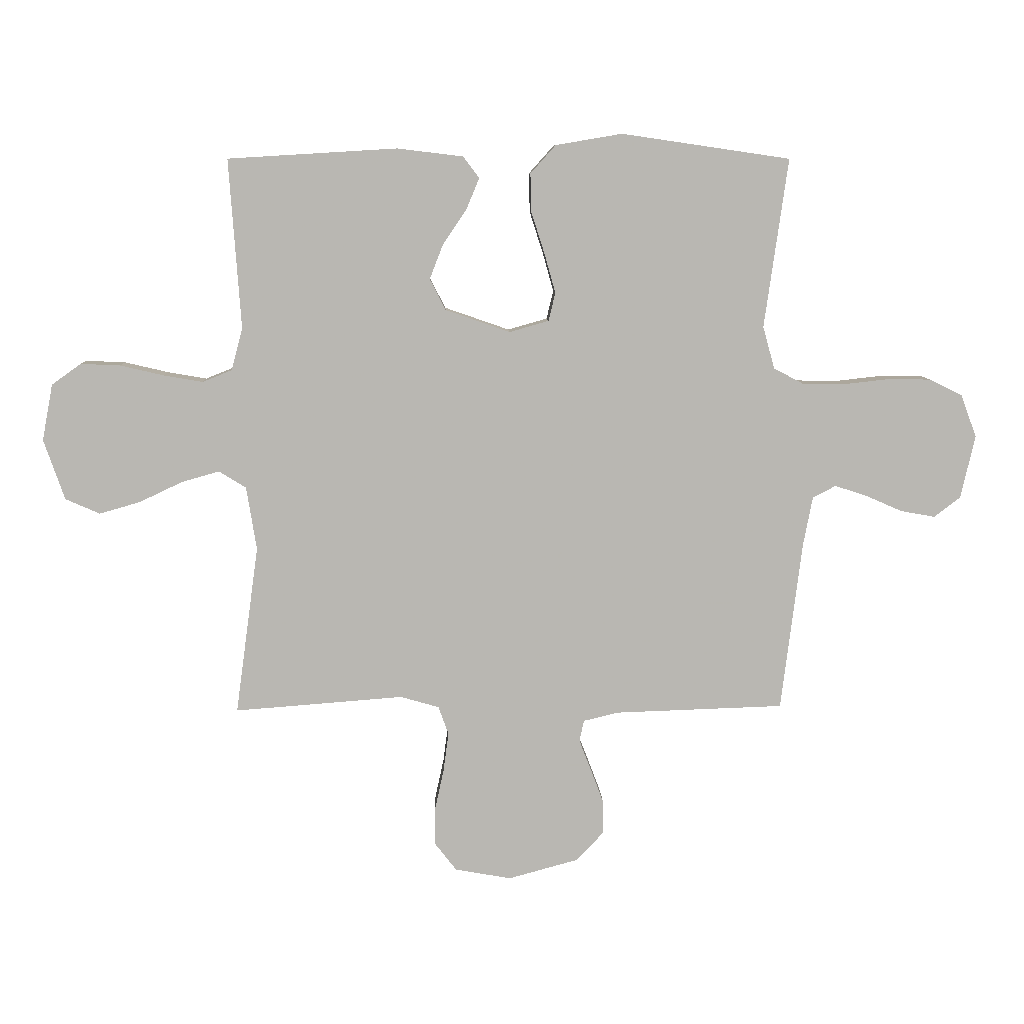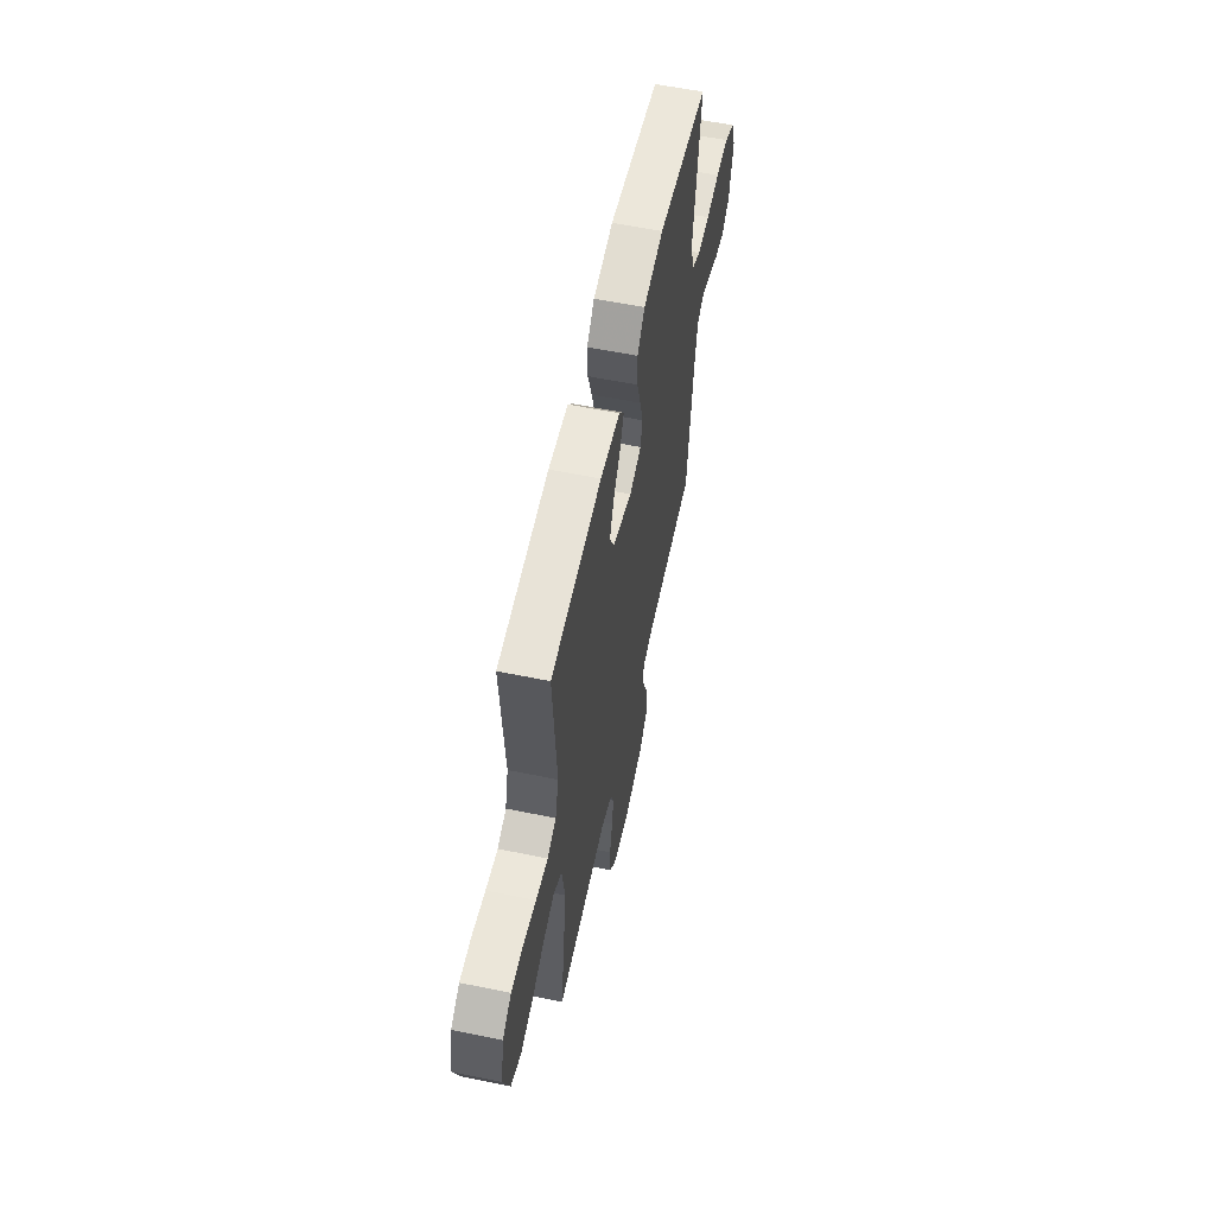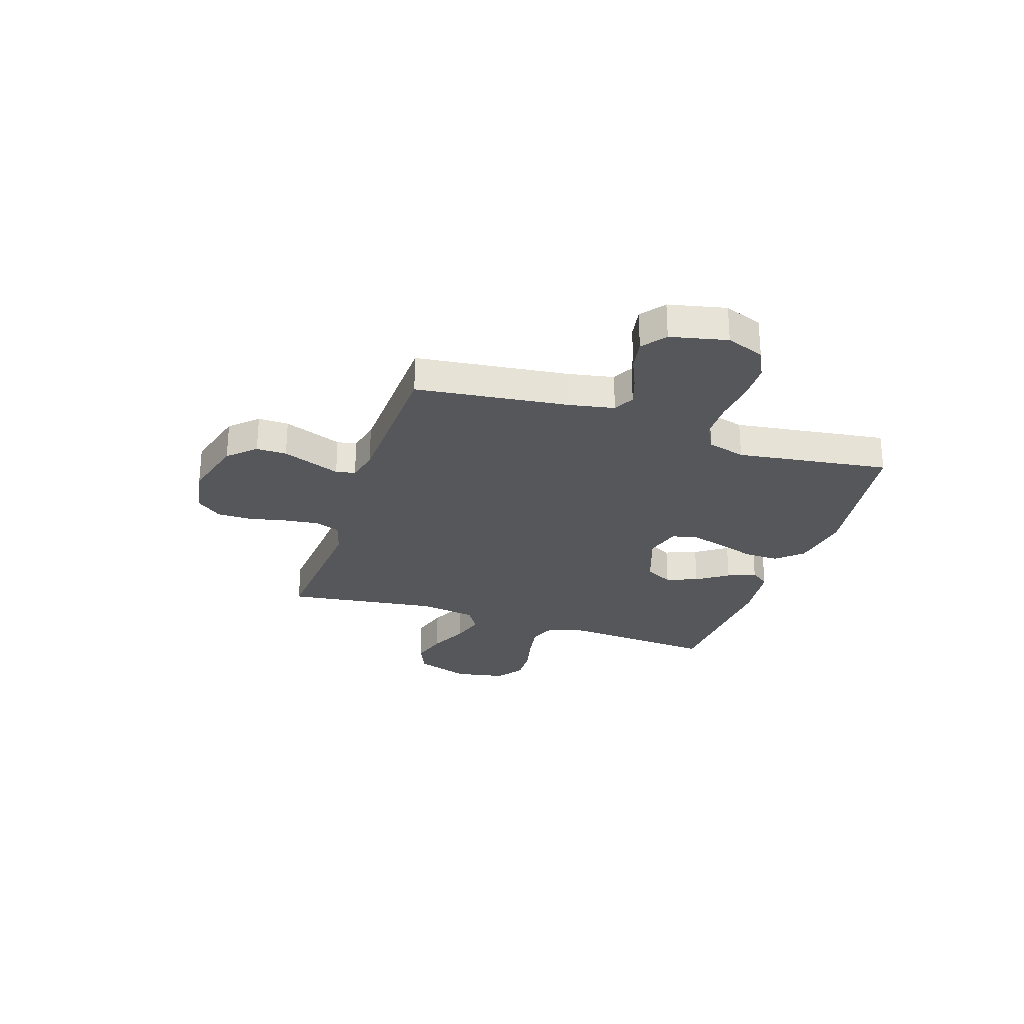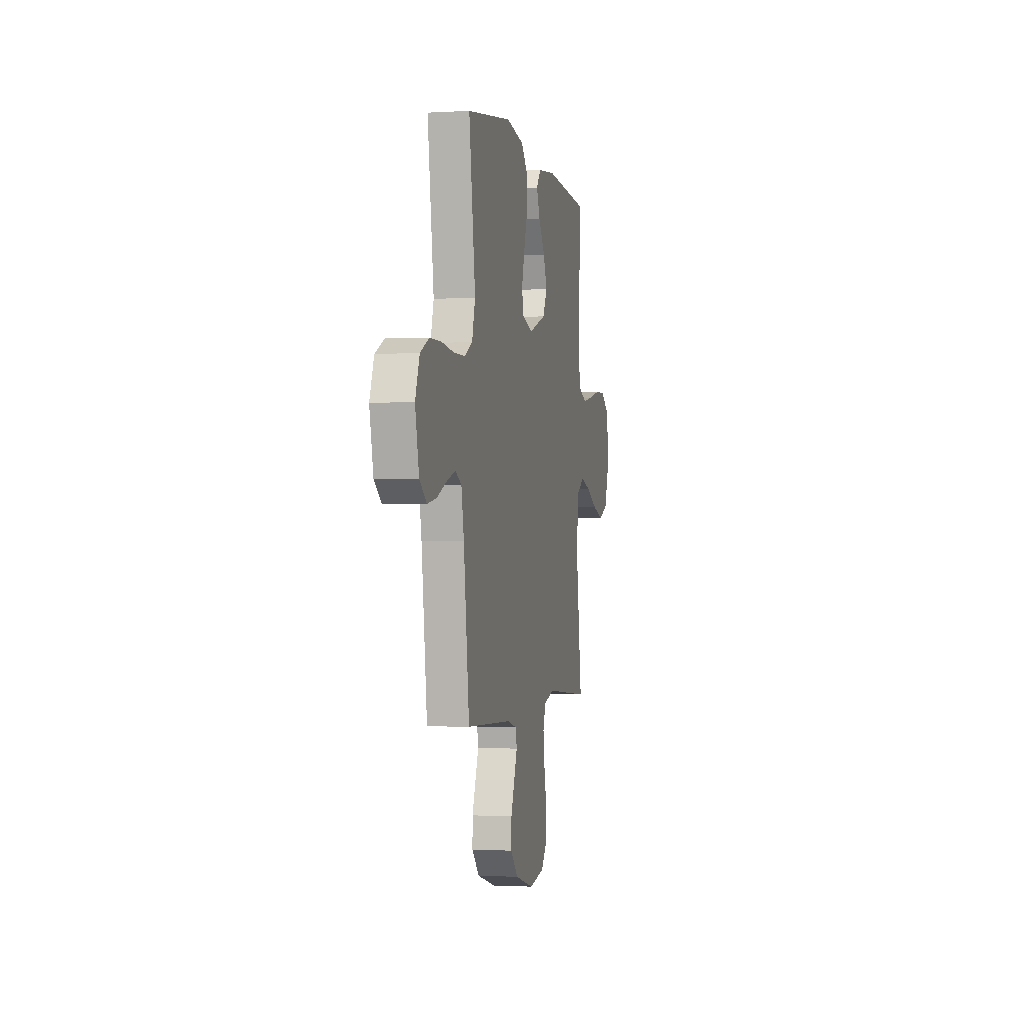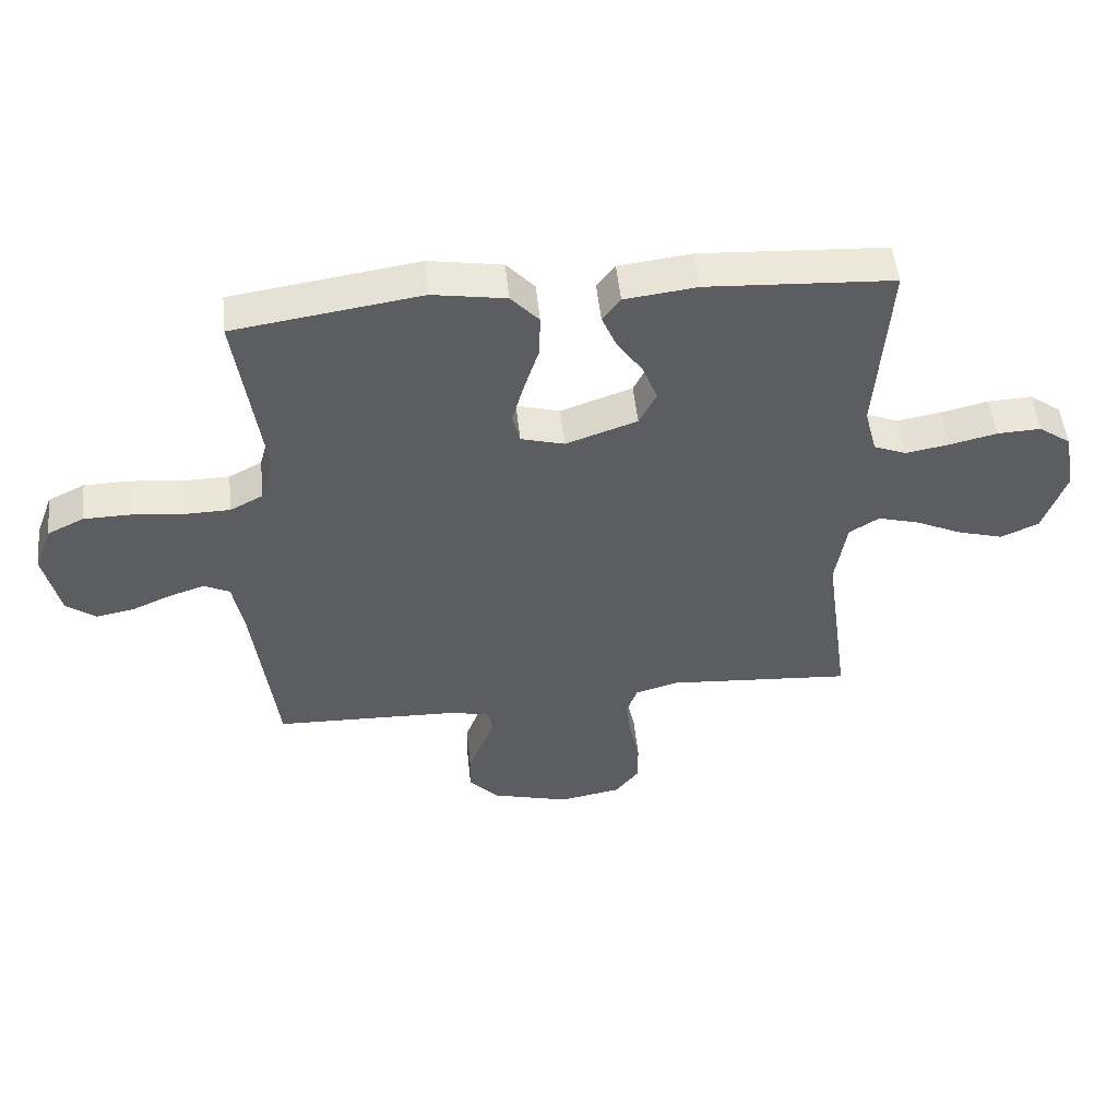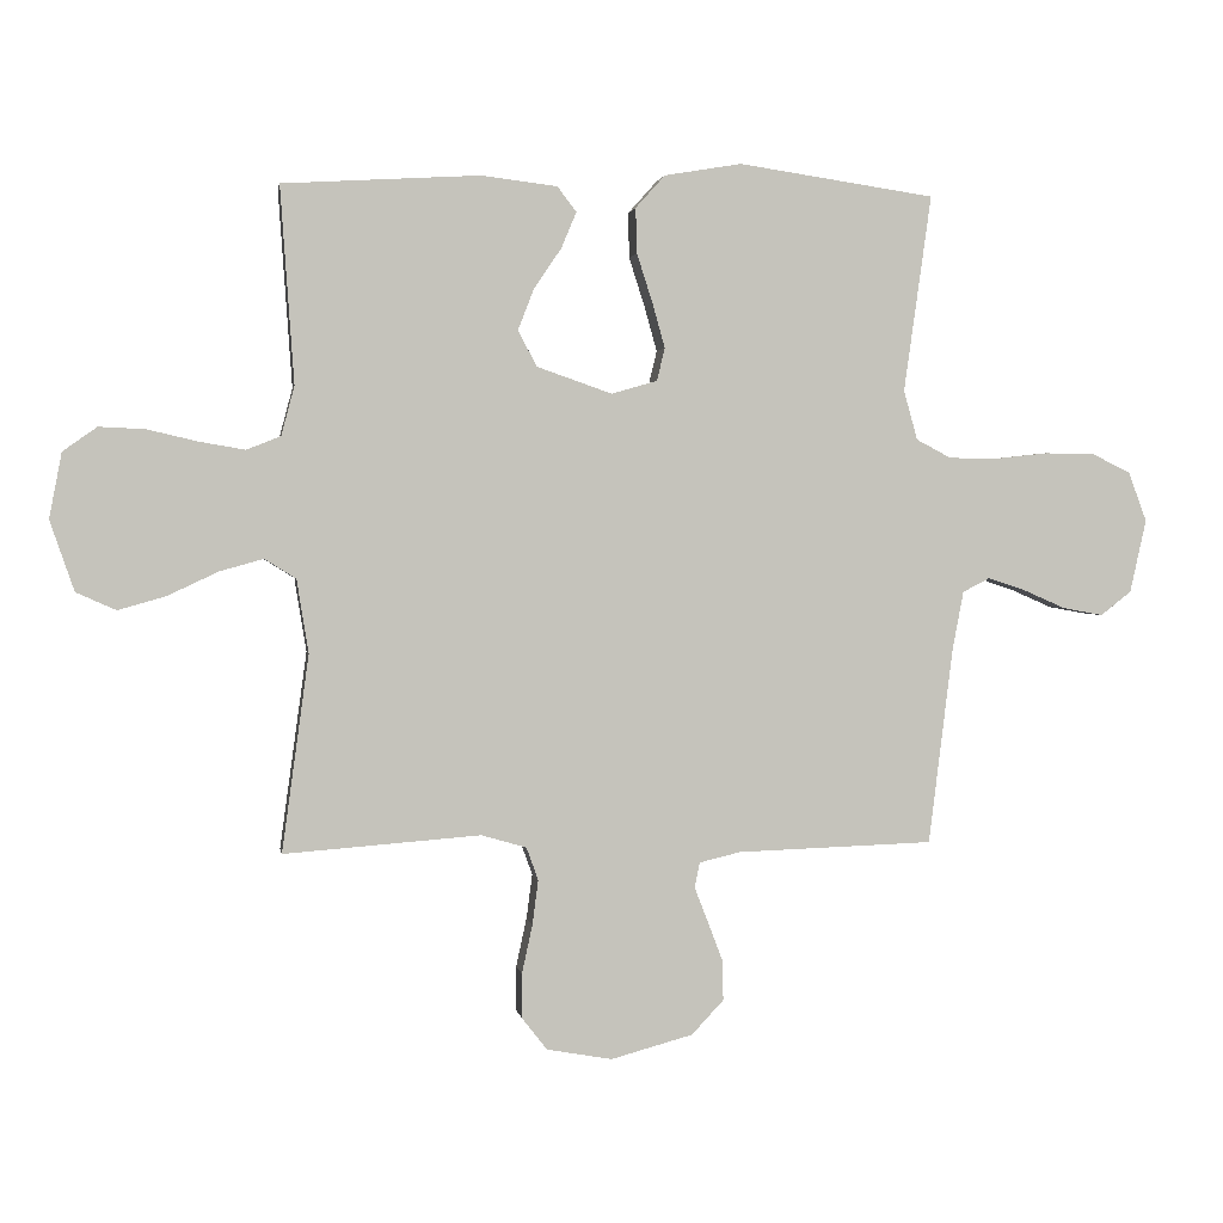
<metadata>
{"format":"obj","ext":"obj","renderer":"f3d","projection":"perspective","resolution":1024,"background":"white","views":[{"elev":8.3,"azim":177.9,"up":"+Z"},{"elev":58.4,"azim":102.0,"up":"+Z"},{"elev":-27.1,"azim":-108.3,"up":"+Y"},{"elev":-1.5,"azim":-77.9,"up":"+Z"},{"elev":51.4,"azim":-6.0,"up":"+Z"},{"elev":1.6,"azim":170.8,"up":"+Z"}]}
</metadata>
<code>
v 0.5 0.07 0.5
v 0.479 0.07 0.2
v 0.499 0.07 0.125
v 0.551 0.07 0.104
v 0.621 0.07 0.116
v 0.698 0.07 0.134
v 0.768 0.07 0.137
v 0.82 0.07 0.1
v 0.839 0.07 0
v 0.802 0.07 -0.107
v 0.741 0.07 -0.134
v 0.668 0.07 -0.113
v 0.592 0.07 -0.077
v 0.525 0.07 -0.058
v 0.477 0.07 -0.088
v 0.459 0.07 -0.2
v 0.5 0.07 -0.5
v 0.2 0.07 -0.477
v 0.131 0.07 -0.497
v 0.113 0.07 -0.547
v 0.122 0.07 -0.615
v 0.138 0.07 -0.689
v 0.138 0.07 -0.757
v 0.1 0.07 -0.806
v 0 0.07 -0.824
v -0.125 0.07 -0.79
v -0.174 0.07 -0.738
v -0.173 0.07 -0.678
v -0.15 0.07 -0.617
v -0.129 0.07 -0.563
v -0.137 0.07 -0.525
v -0.2 0.07 -0.51
v -0.5 0.07 -0.5
v -0.537 0.07 -0.2
v -0.554 0.07 -0.111
v -0.595 0.07 -0.09
v -0.653 0.07 -0.109
v -0.717 0.07 -0.137
v -0.778 0.07 -0.148
v -0.825 0.07 -0.112
v -0.85 0.07 0
v -0.822 0.07 0.075
v -0.763 0.07 0.104
v -0.687 0.07 0.105
v -0.606 0.07 0.096
v -0.532 0.07 0.097
v -0.479 0.07 0.125
v -0.458 0.07 0.2
v -0.5 0.07 0.5
v -0.2 0.07 0.544
v -0.082 0.07 0.524
v -0.037 0.07 0.474
v -0.039 0.07 0.405
v -0.063 0.07 0.33
v -0.082 0.07 0.262
v -0.07 0.07 0.212
v 0 0.07 0.192
v 0.115 0.07 0.232
v 0.143 0.07 0.287
v 0.119 0.07 0.349
v 0.077 0.07 0.411
v 0.054 0.07 0.466
v 0.083 0.07 0.504
v 0.2 0.07 0.518
v 0.5 0 0.5
v 0.479 0 0.2
v 0.499 0 0.125
v 0.551 0 0.104
v 0.621 0 0.116
v 0.698 0 0.134
v 0.768 0 0.137
v 0.82 0 0.1
v 0.839 0 0
v 0.802 0 -0.107
v 0.741 0 -0.134
v 0.668 0 -0.113
v 0.592 0 -0.077
v 0.525 0 -0.058
v 0.477 0 -0.088
v 0.459 0 -0.2
v 0.5 0 -0.5
v 0.2 0 -0.477
v 0.131 0 -0.497
v 0.113 0 -0.547
v 0.122 0 -0.615
v 0.138 0 -0.689
v 0.138 0 -0.757
v 0.1 0 -0.806
v 0 0 -0.824
v -0.125 0 -0.79
v -0.174 0 -0.738
v -0.173 0 -0.678
v -0.15 0 -0.617
v -0.129 0 -0.563
v -0.137 0 -0.525
v -0.2 0 -0.51
v -0.5 0 -0.5
v -0.537 0 -0.2
v -0.554 0 -0.111
v -0.595 0 -0.09
v -0.653 0 -0.109
v -0.717 0 -0.137
v -0.778 0 -0.148
v -0.825 0 -0.112
v -0.85 0 0
v -0.822 0 0.075
v -0.763 0 0.104
v -0.687 0 0.105
v -0.606 0 0.096
v -0.532 0 0.097
v -0.479 0 0.125
v -0.458 0 0.2
v -0.5 0 0.5
v -0.2 0 0.544
v -0.082 0 0.524
v -0.037 0 0.474
v -0.039 0 0.405
v -0.063 0 0.33
v -0.082 0 0.262
v -0.07 0 0.212
v 0 0 0.192
v 0.115 0 0.232
v 0.143 0 0.287
v 0.119 0 0.349
v 0.077 0 0.411
v 0.054 0 0.466
v 0.083 0 0.504
v 0.2 0 0.518
f 63 64 1 2
f 60 61 62 63
f 59 60 63 2
f 58 59 2 3
f 57 58 3 4
f 51 52 53 54
f 51 54 55
f 48 49 50 51
f 47 48 51 55
f 46 47 55 56
f 42 43 44 45
f 42 45 46
f 41 42 46
f 37 38 39 40
f 36 37 40 41
f 32 33 34
f 31 32 34 35
f 27 28 29 30
f 25 26 27 30
f 25 30 31
f 24 25 31
f 21 22 23 24
f 20 21 24 31
f 19 20 31 35
f 16 17 18
f 15 16 18 19
f 10 11 12 13
f 10 13 14
f 9 10 14
f 8 9 14
f 5 6 7 8
f 4 5 8 14
f 57 4 14 15
f 36 41 46 56
f 35 36 56 57
f 15 19 35 57
f 66 65 128 127
f 127 126 125 124
f 66 127 124 123
f 67 66 123 122
f 68 67 122 121
f 118 117 116 115
f 119 118 115
f 115 114 113 112
f 119 115 112 111
f 120 119 111 110
f 109 108 107 106
f 110 109 106
f 110 106 105
f 104 103 102 101
f 105 104 101 100
f 98 97 96
f 99 98 96 95
f 94 93 92 91
f 94 91 90 89
f 95 94 89
f 95 89 88
f 88 87 86 85
f 95 88 85 84
f 99 95 84 83
f 82 81 80
f 83 82 80 79
f 77 76 75 74
f 78 77 74
f 78 74 73
f 78 73 72
f 72 71 70 69
f 78 72 69 68
f 79 78 68 121
f 120 110 105 100
f 121 120 100 99
f 121 99 83 79
f 1 65 66 2
f 2 66 67 3
f 3 67 68 4
f 4 68 69 5
f 5 69 70 6
f 6 70 71 7
f 7 71 72 8
f 8 72 73 9
f 9 73 74 10
f 10 74 75 11
f 11 75 76 12
f 12 76 77 13
f 13 77 78 14
f 14 78 79 15
f 15 79 80 16
f 16 80 81 17
f 17 81 82 18
f 18 82 83 19
f 19 83 84 20
f 20 84 85 21
f 21 85 86 22
f 22 86 87 23
f 23 87 88 24
f 24 88 89 25
f 25 89 90 26
f 26 90 91 27
f 27 91 92 28
f 28 92 93 29
f 29 93 94 30
f 30 94 95 31
f 31 95 96 32
f 32 96 97 33
f 33 97 98 34
f 34 98 99 35
f 35 99 100 36
f 36 100 101 37
f 37 101 102 38
f 38 102 103 39
f 39 103 104 40
f 40 104 105 41
f 41 105 106 42
f 42 106 107 43
f 43 107 108 44
f 44 108 109 45
f 45 109 110 46
f 46 110 111 47
f 47 111 112 48
f 48 112 113 49
f 49 113 114 50
f 50 114 115 51
f 51 115 116 52
f 52 116 117 53
f 53 117 118 54
f 54 118 119 55
f 55 119 120 56
f 56 120 121 57
f 57 121 122 58
f 58 122 123 59
f 59 123 124 60
f 60 124 125 61
f 61 125 126 62
f 62 126 127 63
f 63 127 128 64
f 64 128 65 1

</code>
